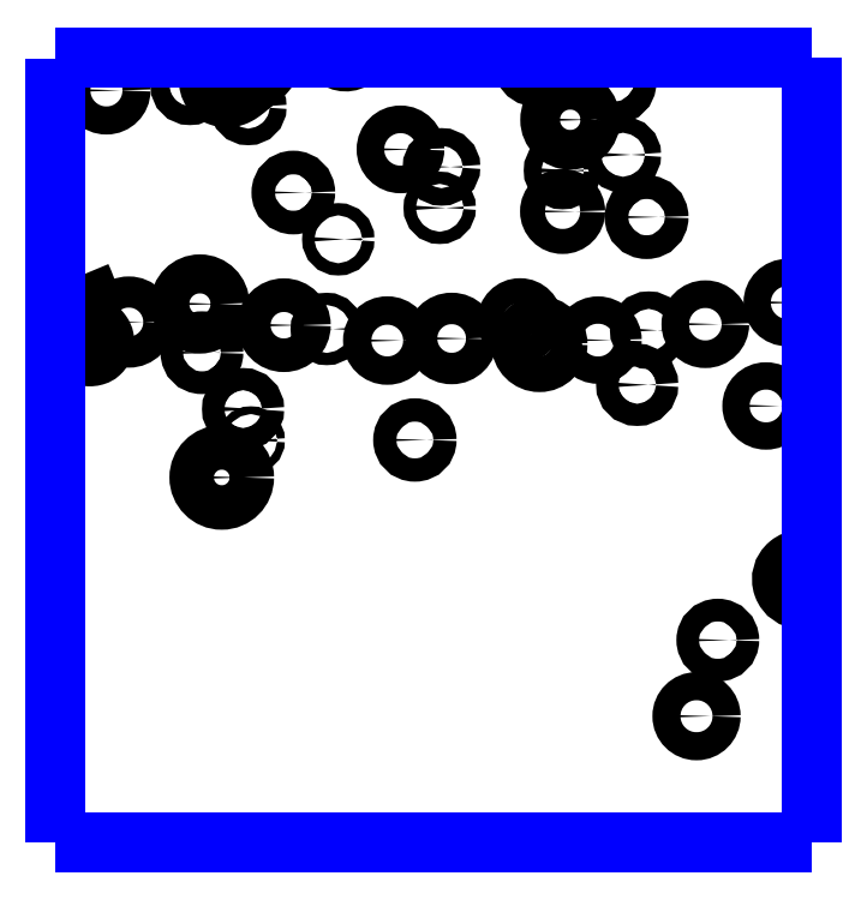
<metadata>
{"format":"dxf","ext":"dxf","renderer":"ezdxf+matplotlib","layout":"modelspace","background":"white","min_lineweight":24,"dpi":150}
</metadata>
<code>
0
SECTION
2
ENTITIES
0
CIRCLE
8
LAYER1
10
7.144
20
-2.753
40
0.0203
0
CIRCLE
8
LAYER1
10
7.115
20
-2.452
40
0.0183
0
CIRCLE
8
LAYER1
10
7.237
20
-2.73
40
0.0254
0
CIRCLE
8
LAYER1
10
7.239
20
-2.793
40
0.0148
0
CIRCLE
8
LAYER1
10
7.346
20
-2.757
40
0.0219
0
CIRCLE
8
LAYER1
10
7.402
20
-2.762
40
0.008
0
CIRCLE
8
LAYER1
10
7.481
20
-2.777
40
0.0185
0
CIRCLE
8
LAYER1
10
7.565
20
-2.775
40
0.0205
0
CIRCLE
8
LAYER1
10
7.654
20
-2.752
40
0.0163
0
CIRCLE
8
LAYER1
10
7.679
20
-2.782
40
0.0234
0
CIRCLE
8
LAYER1
10
7.755
20
-2.777
40
0.0178
0
CIRCLE
8
LAYER1
10
7.821
20
-2.764
40
0.0114
0
CIRCLE
8
LAYER1
10
7.895
20
-2.756
40
0.018
0
CIRCLE
8
LAYER1
10
8.001
20
-2.728
40
0.0178
0
CIRCLE
8
LAYER1
10
7.293
20
-2.867
40
0.0144
0
CIRCLE
8
LAYER1
10
7.303
20
-2.907
40
0.0051
0
CIRCLE
8
LAYER1
10
7.265
20
-2.956
40
0.029
0
CIRCLE
8
LAYER1
10
7.517
20
-2.907
40
0.0152
0
CIRCLE
8
LAYER1
10
7.806
20
-2.835
40
0.0144
0
CIRCLE
8
LAYER1
10
7.974
20
-2.863
40
0.0178
0
CIRCLE
8
LAYER1
10
7.911
20
-3.168
40
0.0148
0
CIRCLE
8
LAYER1
10
7.883
20
-3.267
40
0.0183
0
CIRCLE
8
LAYER1
10
7.224
20
-2.445
40
0.0123
0
CIRCLE
8
LAYER1
10
7.3
20
-2.473
40
0.0108
0
CIRCLE
8
LAYER1
10
7.359
20
-2.585
40
0.0154
0
CIRCLE
8
LAYER1
10
7.417
20
-2.646
40
0.008
0
CIRCLE
8
LAYER1
10
7.498
20
-2.528
40
0.018
0
CIRCLE
8
LAYER1
10
7.551
20
-2.551
40
0.0114
0
CIRCLE
8
LAYER1
10
7.549
20
-2.604
40
0.008
0
CIRCLE
8
LAYER1
10
7.709
20
-2.609
40
0.0163
0
CIRCLE
8
LAYER1
10
7.709
20
-2.556
40
0.0114
0
CIRCLE
8
LAYER1
10
7.719
20
-2.49
40
0.0259
0
CIRCLE
8
LAYER1
10
7.777
20
-2.441
40
0.0148
0
CIRCLE
8
LAYER1
10
7.788
20
-2.535
40
0.0105
0
CIRCLE
8
LAYER1
10
7.818
20
-2.617
40
0.0155
0
ARC
8
LAYER1
10
8.02
20
-3.089
40
0.0254
50
59.13
51
-89.88
0
ARC
8
LAYER1
10
7.427
20
-2.394
40
0.0198
50
-133.2
51
-50.07
0
POLYLINE
8
LAYER1
66
     1
0
VERTEX
8
LAYER1
10
7.331
20
-2.408
0
VERTEX
8
LAYER1
10
7.331
20
-2.409
0
VERTEX
8
LAYER1
10
7.33
20
-2.41
0
VERTEX
8
LAYER1
10
7.33
20
-2.411
0
VERTEX
8
LAYER1
10
7.33
20
-2.412
0
VERTEX
8
LAYER1
10
7.33
20
-2.413
0
VERTEX
8
LAYER1
10
7.33
20
-2.414
0
VERTEX
8
LAYER1
10
7.329
20
-2.415
0
VERTEX
8
LAYER1
10
7.329
20
-2.416
0
VERTEX
8
LAYER1
10
7.329
20
-2.417
0
VERTEX
8
LAYER1
10
7.328
20
-2.418
0
VERTEX
8
LAYER1
10
7.328
20
-2.419
0
VERTEX
8
LAYER1
10
7.328
20
-2.42
0
VERTEX
8
LAYER1
10
7.326
20
-2.422
0
VERTEX
8
LAYER1
10
7.325
20
-2.425
0
VERTEX
8
LAYER1
10
7.323
20
-2.427
0
VERTEX
8
LAYER1
10
7.321
20
-2.429
0
VERTEX
8
LAYER1
10
7.319
20
-2.431
0
VERTEX
8
LAYER1
10
7.317
20
-2.433
0
VERTEX
8
LAYER1
10
7.314
20
-2.435
0
VERTEX
8
LAYER1
10
7.312
20
-2.437
0
VERTEX
8
LAYER1
10
7.31
20
-2.439
0
VERTEX
8
LAYER1
10
7.307
20
-2.441
0
VERTEX
8
LAYER1
10
7.305
20
-2.443
0
VERTEX
8
LAYER1
10
7.302
20
-2.445
0
VERTEX
8
LAYER1
10
7.3
20
-2.447
0
VERTEX
8
LAYER1
10
7.298
20
-2.448
0
VERTEX
8
LAYER1
10
7.296
20
-2.45
0
VERTEX
8
LAYER1
10
7.294
20
-2.451
0
VERTEX
8
LAYER1
10
7.292
20
-2.453
0
VERTEX
8
LAYER1
10
7.29
20
-2.454
0
VERTEX
8
LAYER1
10
7.288
20
-2.456
0
VERTEX
8
LAYER1
10
7.286
20
-2.457
0
VERTEX
8
LAYER1
10
7.284
20
-2.458
0
VERTEX
8
LAYER1
10
7.282
20
-2.459
0
VERTEX
8
LAYER1
10
7.279
20
-2.46
0
VERTEX
8
LAYER1
10
7.277
20
-2.46
0
VERTEX
8
LAYER1
10
7.275
20
-2.461
0
VERTEX
8
LAYER1
10
7.272
20
-2.461
0
VERTEX
8
LAYER1
10
7.27
20
-2.461
0
VERTEX
8
LAYER1
10
7.267
20
-2.46
0
VERTEX
8
LAYER1
10
7.265
20
-2.46
0
VERTEX
8
LAYER1
10
7.263
20
-2.459
0
VERTEX
8
LAYER1
10
7.26
20
-2.458
0
VERTEX
8
LAYER1
10
7.258
20
-2.457
0
VERTEX
8
LAYER1
10
7.256
20
-2.456
0
VERTEX
8
LAYER1
10
7.254
20
-2.454
0
VERTEX
8
LAYER1
10
7.253
20
-2.452
0
VERTEX
8
LAYER1
10
7.252
20
-2.45
0
VERTEX
8
LAYER1
10
7.25
20
-2.447
0
VERTEX
8
LAYER1
10
7.249
20
-2.443
0
VERTEX
8
LAYER1
10
7.248
20
-2.439
0
VERTEX
8
LAYER1
10
7.248
20
-2.435
0
VERTEX
8
LAYER1
10
7.248
20
-2.43
0
VERTEX
8
LAYER1
10
7.248
20
-2.426
0
VERTEX
8
LAYER1
10
7.249
20
-2.422
0
VERTEX
8
LAYER1
10
7.25
20
-2.419
0
VERTEX
8
LAYER1
10
7.25
20
-2.415
0
VERTEX
8
LAYER1
10
7.251
20
-2.413
0
VERTEX
8
LAYER1
10
7.251
20
-2.411
0
VERTEX
8
LAYER1
10
7.251
20
-2.41
0
VERTEX
8
LAYER1
10
7.251
20
-2.409
0
VERTEX
8
LAYER1
10
7.251
20
-2.409
0
VERTEX
8
LAYER1
10
7.251
20
-2.409
0
VERTEX
8
LAYER1
10
7.251
20
-2.409
0
VERTEX
8
LAYER1
10
7.251
20
-2.409
0
VERTEX
8
LAYER1
10
7.251
20
-2.409
0
VERTEX
8
LAYER1
10
7.251
20
-2.409
0
VERTEX
8
LAYER1
10
7.251
20
-2.409
0
VERTEX
8
LAYER1
10
7.251
20
-2.409
0
VERTEX
8
LAYER1
10
7.251
20
-2.409
0
VERTEX
8
LAYER1
10
7.251
20
-2.409
0
VERTEX
8
LAYER1
10
7.251
20
-2.41
0
VERTEX
8
LAYER1
10
7.251
20
-2.41
0
VERTEX
8
LAYER1
10
7.251
20
-2.41
0
VERTEX
8
LAYER1
10
7.251
20
-2.41
0
VERTEX
8
LAYER1
10
7.251
20
-2.41
0
VERTEX
8
LAYER1
10
7.251
20
-2.41
0
VERTEX
8
LAYER1
10
7.251
20
-2.41
0
VERTEX
8
LAYER1
10
7.251
20
-2.41
0
VERTEX
8
LAYER1
10
7.251
20
-2.41
0
VERTEX
8
LAYER1
10
7.251
20
-2.41
0
VERTEX
8
LAYER1
10
7.251
20
-2.41
0
VERTEX
8
LAYER1
10
7.251
20
-2.41
0
VERTEX
8
LAYER1
10
7.251
20
-2.41
0
VERTEX
8
LAYER1
10
7.251
20
-2.409
0
VERTEX
8
LAYER1
10
7.251
20
-2.409
0
VERTEX
8
LAYER1
10
7.251
20
-2.409
0
VERTEX
8
LAYER1
10
7.251
20
-2.409
0
VERTEX
8
LAYER1
10
7.251
20
-2.409
0
VERTEX
8
LAYER1
10
7.251
20
-2.409
0
VERTEX
8
LAYER1
10
7.251
20
-2.409
0
VERTEX
8
LAYER1
10
7.251
20
-2.409
0
VERTEX
8
LAYER1
10
7.251
20
-2.409
0
VERTEX
8
LAYER1
10
7.251
20
-2.409
0
VERTEX
8
LAYER1
10
7.251
20
-2.409
0
VERTEX
8
LAYER1
10
7.251
20
-2.408
0
SEQEND
8
LAYER1
0
ARC
8
LAYER1
10
7.673
20
-2.419
40
0.0144
50
135.1
51
46.2
0
ARC
8
LAYER1
10
8.02
20
-3.089
40
0.0254
50
-89.88
51
-59.13
0
POLYLINE
8
LAYER12
66
     1
0
VERTEX
8
LAYER12
10
8.033
20
-2.408
0
VERTEX
8
LAYER12
10
8.033
20
-3.431
0
SEQEND
8
LAYER12
0
POLYLINE
8
LAYER1
66
     1
0
VERTEX
8
LAYER1
10
7.082
20
-2.693
0
VERTEX
8
LAYER1
10
7.083
20
-2.695
0
VERTEX
8
LAYER1
10
7.084
20
-2.698
0
VERTEX
8
LAYER1
10
7.085
20
-2.7
0
VERTEX
8
LAYER1
10
7.086
20
-2.703
0
VERTEX
8
LAYER1
10
7.087
20
-2.705
0
VERTEX
8
LAYER1
10
7.088
20
-2.708
0
VERTEX
8
LAYER1
10
7.089
20
-2.71
0
VERTEX
8
LAYER1
10
7.089
20
-2.712
0
VERTEX
8
LAYER1
10
7.09
20
-2.715
0
VERTEX
8
LAYER1
10
7.091
20
-2.718
0
VERTEX
8
LAYER1
10
7.091
20
-2.72
0
VERTEX
8
LAYER1
10
7.092
20
-2.723
0
VERTEX
8
LAYER1
10
7.092
20
-2.726
0
VERTEX
8
LAYER1
10
7.092
20
-2.728
0
VERTEX
8
LAYER1
10
7.092
20
-2.731
0
VERTEX
8
LAYER1
10
7.092
20
-2.733
0
VERTEX
8
LAYER1
10
7.093
20
-2.736
0
VERTEX
8
LAYER1
10
7.093
20
-2.739
0
VERTEX
8
LAYER1
10
7.093
20
-2.741
0
VERTEX
8
LAYER1
10
7.093
20
-2.744
0
VERTEX
8
LAYER1
10
7.094
20
-2.746
0
VERTEX
8
LAYER1
10
7.095
20
-2.749
0
VERTEX
8
LAYER1
10
7.095
20
-2.751
0
VERTEX
8
LAYER1
10
7.096
20
-2.753
0
VERTEX
8
LAYER1
10
7.098
20
-2.755
0
VERTEX
8
LAYER1
10
7.099
20
-2.756
0
VERTEX
8
LAYER1
10
7.1
20
-2.758
0
VERTEX
8
LAYER1
10
7.102
20
-2.76
0
VERTEX
8
LAYER1
10
7.103
20
-2.761
0
VERTEX
8
LAYER1
10
7.105
20
-2.763
0
VERTEX
8
LAYER1
10
7.106
20
-2.764
0
VERTEX
8
LAYER1
10
7.107
20
-2.766
0
VERTEX
8
LAYER1
10
7.109
20
-2.768
0
VERTEX
8
LAYER1
10
7.11
20
-2.769
0
VERTEX
8
LAYER1
10
7.111
20
-2.771
0
VERTEX
8
LAYER1
10
7.112
20
-2.773
0
VERTEX
8
LAYER1
10
7.112
20
-2.775
0
VERTEX
8
LAYER1
10
7.112
20
-2.777
0
VERTEX
8
LAYER1
10
7.112
20
-2.779
0
VERTEX
8
LAYER1
10
7.112
20
-2.78
0
VERTEX
8
LAYER1
10
7.112
20
-2.782
0
VERTEX
8
LAYER1
10
7.112
20
-2.784
0
VERTEX
8
LAYER1
10
7.111
20
-2.786
0
VERTEX
8
LAYER1
10
7.11
20
-2.788
0
VERTEX
8
LAYER1
10
7.11
20
-2.789
0
VERTEX
8
LAYER1
10
7.109
20
-2.791
0
VERTEX
8
LAYER1
10
7.108
20
-2.792
0
VERTEX
8
LAYER1
10
7.106
20
-2.793
0
VERTEX
8
LAYER1
10
7.104
20
-2.795
0
VERTEX
8
LAYER1
10
7.102
20
-2.796
0
VERTEX
8
LAYER1
10
7.1
20
-2.797
0
VERTEX
8
LAYER1
10
7.098
20
-2.798
0
VERTEX
8
LAYER1
10
7.095
20
-2.798
0
VERTEX
8
LAYER1
10
7.092
20
-2.798
0
VERTEX
8
LAYER1
10
7.089
20
-2.798
0
VERTEX
8
LAYER1
10
7.087
20
-2.797
0
VERTEX
8
LAYER1
10
7.084
20
-2.796
0
VERTEX
8
LAYER1
10
7.081
20
-2.796
0
VERTEX
8
LAYER1
10
7.079
20
-2.795
0
VERTEX
8
LAYER1
10
7.076
20
-2.793
0
VERTEX
8
LAYER1
10
7.074
20
-2.792
0
VERTEX
8
LAYER1
10
7.073
20
-2.791
0
VERTEX
8
LAYER1
10
7.071
20
-2.79
0
VERTEX
8
LAYER1
10
7.069
20
-2.788
0
VERTEX
8
LAYER1
10
7.068
20
-2.787
0
VERTEX
8
LAYER1
10
7.066
20
-2.785
0
VERTEX
8
LAYER1
10
7.064
20
-2.784
0
VERTEX
8
LAYER1
10
7.063
20
-2.783
0
VERTEX
8
LAYER1
10
7.061
20
-2.781
0
VERTEX
8
LAYER1
10
7.06
20
-2.78
0
VERTEX
8
LAYER1
10
7.058
20
-2.779
0
VERTEX
8
LAYER1
10
7.056
20
-2.778
0
VERTEX
8
LAYER1
10
7.056
20
-2.778
0
VERTEX
8
LAYER1
10
7.055
20
-2.778
0
VERTEX
8
LAYER1
10
7.055
20
-2.777
0
VERTEX
8
LAYER1
10
7.054
20
-2.777
0
VERTEX
8
LAYER1
10
7.053
20
-2.777
0
VERTEX
8
LAYER1
10
7.053
20
-2.777
0
VERTEX
8
LAYER1
10
7.052
20
-2.776
0
VERTEX
8
LAYER1
10
7.052
20
-2.776
0
VERTEX
8
LAYER1
10
7.051
20
-2.776
0
VERTEX
8
LAYER1
10
7.051
20
-2.776
0
VERTEX
8
LAYER1
10
7.05
20
-2.776
0
VERTEX
8
LAYER1
10
7.049
20
-2.776
0
SEQEND
8
LAYER1
0
POLYLINE
8
LAYER1
66
     1
0
VERTEX
8
LAYER1
10
7.049
20
-2.703
0
VERTEX
8
LAYER1
10
7.051
20
-2.703
0
VERTEX
8
LAYER1
10
7.052
20
-2.703
0
VERTEX
8
LAYER1
10
7.054
20
-2.703
0
VERTEX
8
LAYER1
10
7.055
20
-2.703
0
VERTEX
8
LAYER1
10
7.057
20
-2.704
0
VERTEX
8
LAYER1
10
7.058
20
-2.704
0
VERTEX
8
LAYER1
10
7.06
20
-2.704
0
VERTEX
8
LAYER1
10
7.061
20
-2.704
0
VERTEX
8
LAYER1
10
7.062
20
-2.704
0
VERTEX
8
LAYER1
10
7.064
20
-2.703
0
VERTEX
8
LAYER1
10
7.065
20
-2.703
0
VERTEX
8
LAYER1
10
7.067
20
-2.703
0
VERTEX
8
LAYER1
10
7.068
20
-2.702
0
VERTEX
8
LAYER1
10
7.069
20
-2.702
0
VERTEX
8
LAYER1
10
7.071
20
-2.701
0
VERTEX
8
LAYER1
10
7.072
20
-2.7
0
VERTEX
8
LAYER1
10
7.073
20
-2.7
0
VERTEX
8
LAYER1
10
7.074
20
-2.699
0
VERTEX
8
LAYER1
10
7.076
20
-2.698
0
VERTEX
8
LAYER1
10
7.077
20
-2.697
0
VERTEX
8
LAYER1
10
7.078
20
-2.696
0
VERTEX
8
LAYER1
10
7.079
20
-2.695
0
VERTEX
8
LAYER1
10
7.08
20
-2.694
0
VERTEX
8
LAYER1
10
7.082
20
-2.693
0
SEQEND
8
LAYER1
0
POLYLINE
8
LAYER12
66
     1
0
VERTEX
8
LAYER12
10
8.033
20
-2.408
0
VERTEX
8
LAYER12
10
7.049
20
-2.408
0
SEQEND
8
LAYER12
0
POLYLINE
8
LAYER12
66
     1
0
VERTEX
8
LAYER12
10
7.049
20
-3.431
0
VERTEX
8
LAYER12
10
7.049
20
-2.41
0
SEQEND
8
LAYER12
0
POLYLINE
8
LAYER12
66
     1
0
VERTEX
8
LAYER12
10
8.033
20
-3.432
0
VERTEX
8
LAYER12
10
7.049
20
-3.432
0
SEQEND
8
LAYER12
0
ENDSEC
0
EOF

</code>
